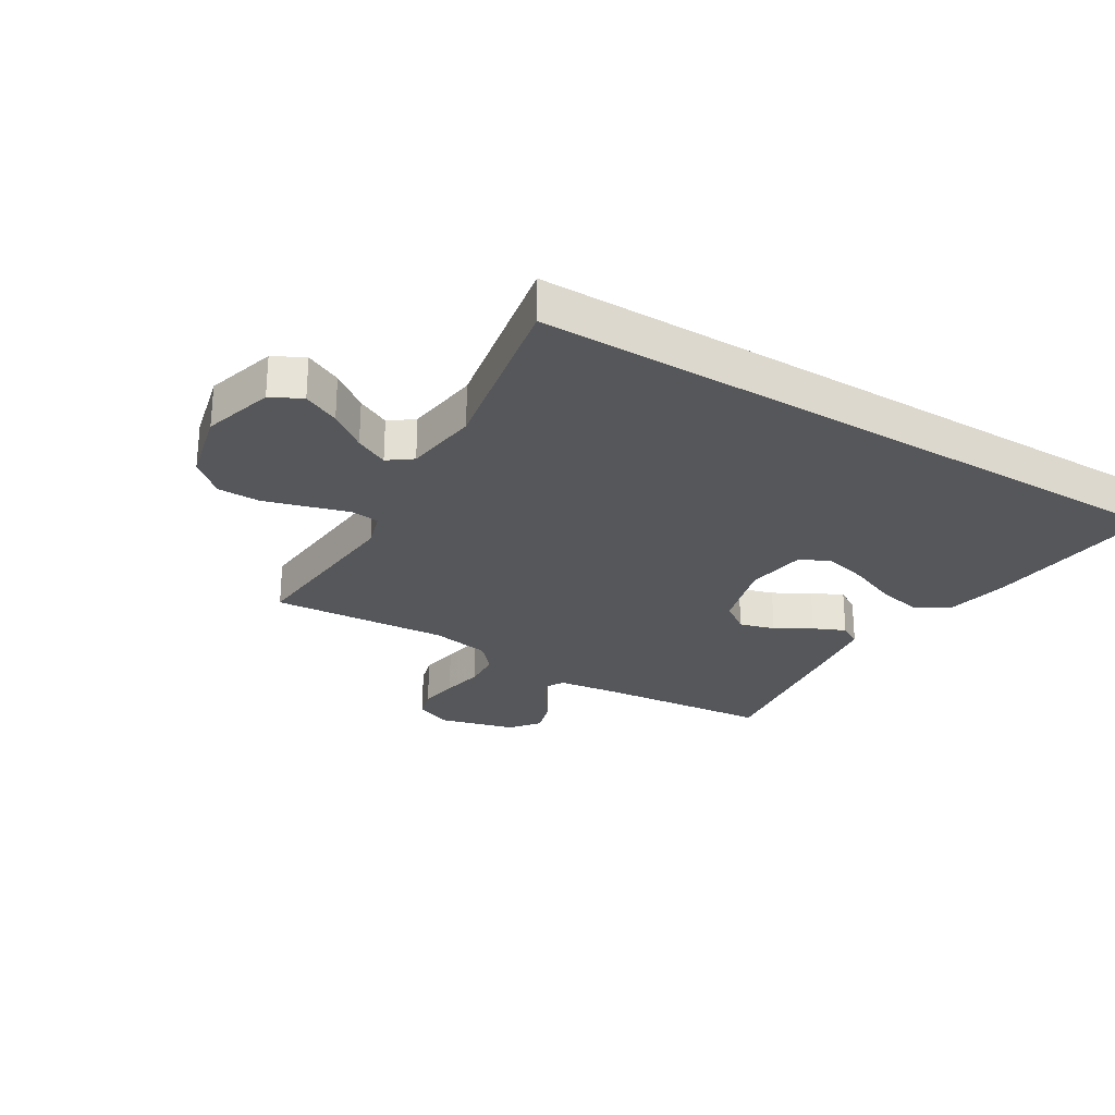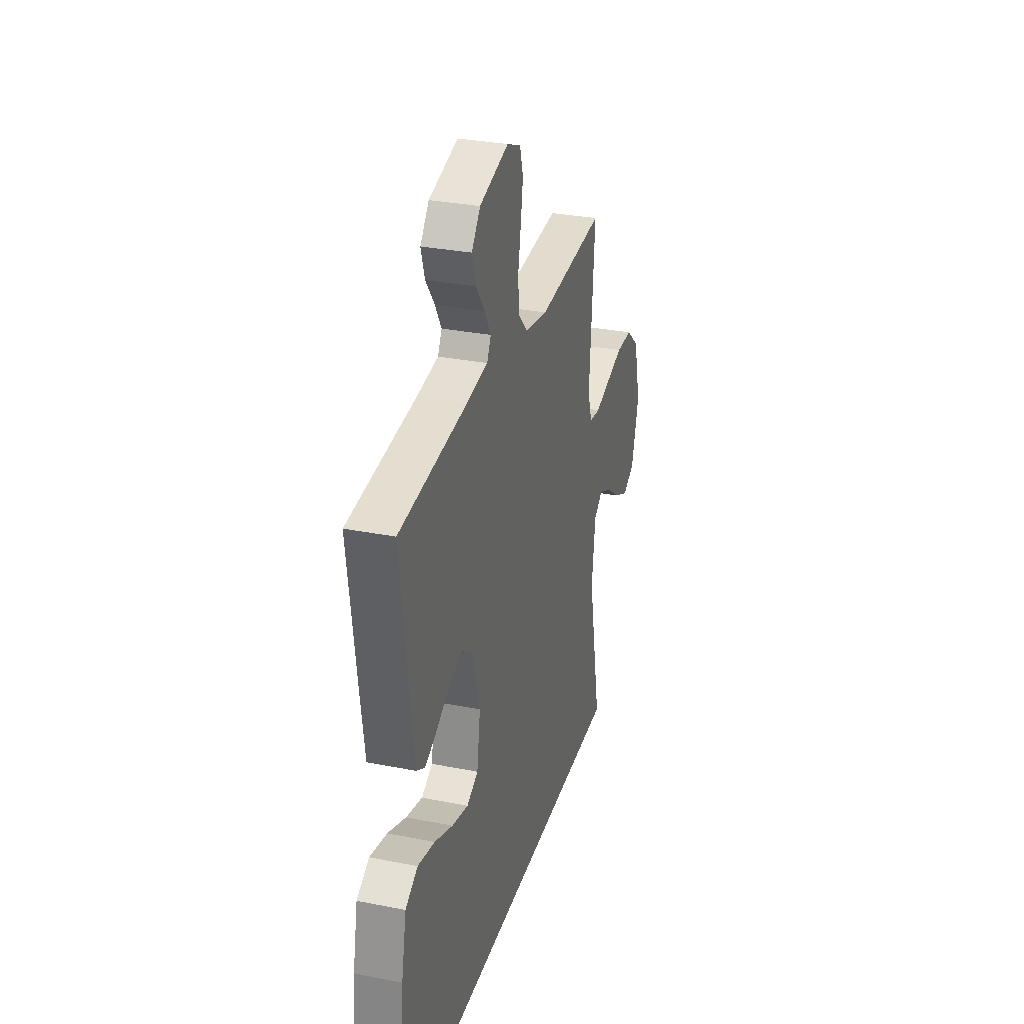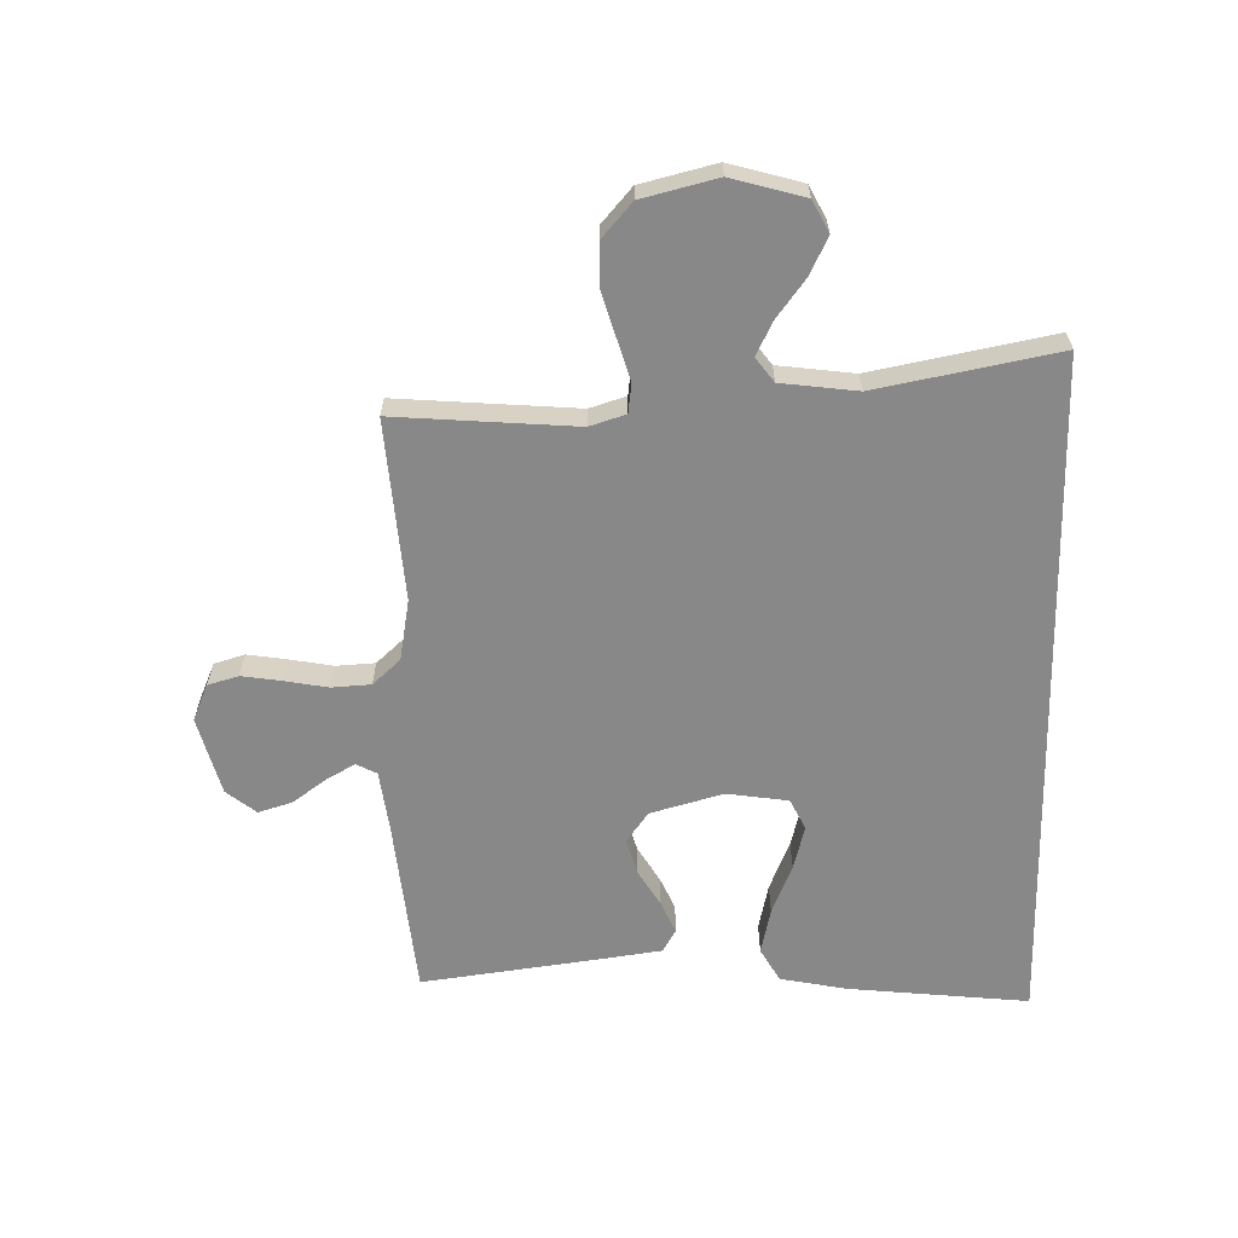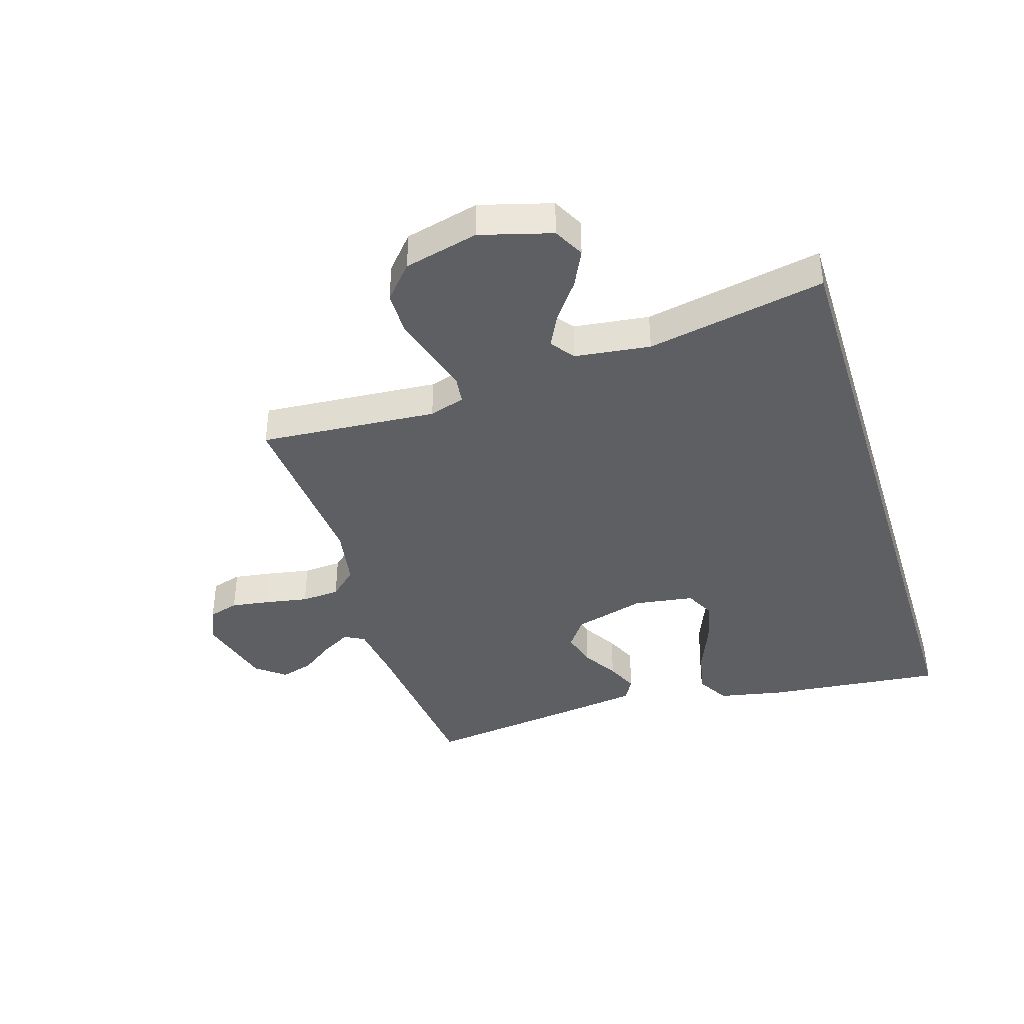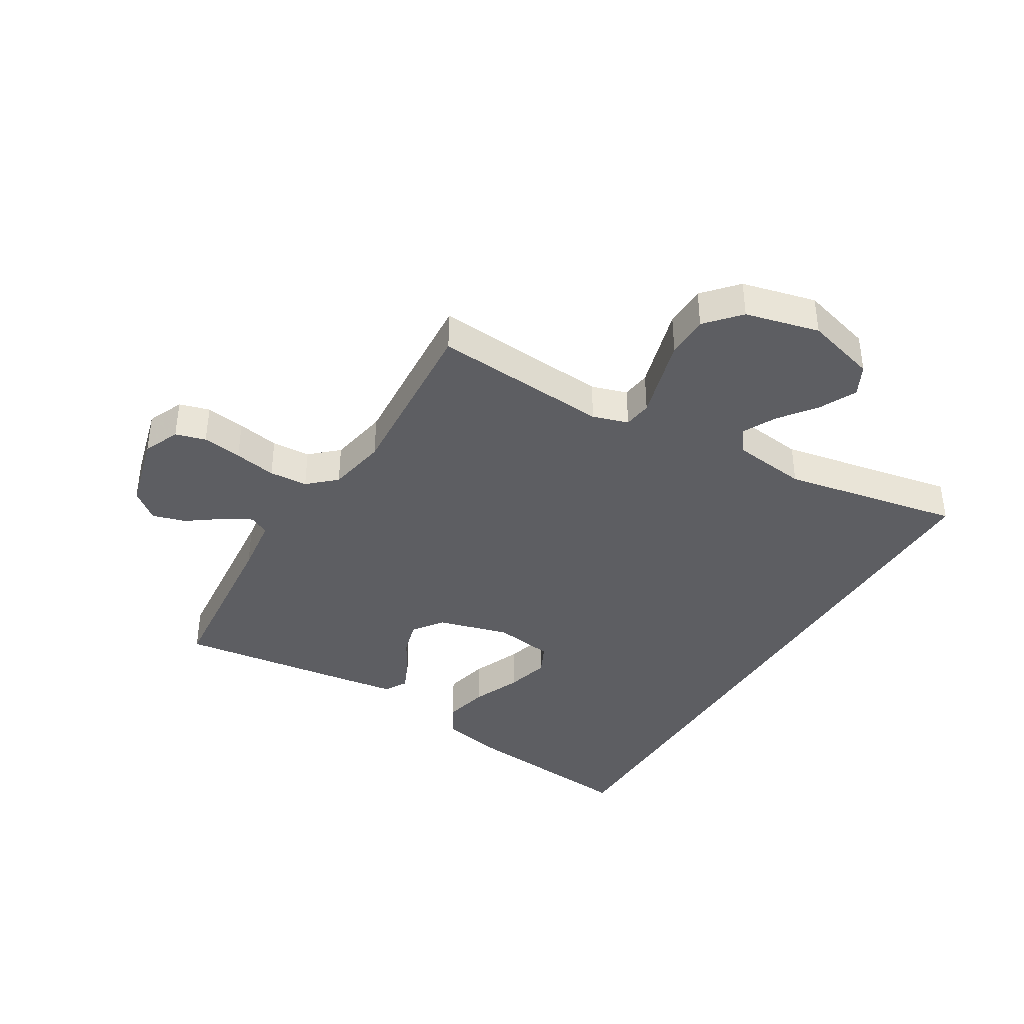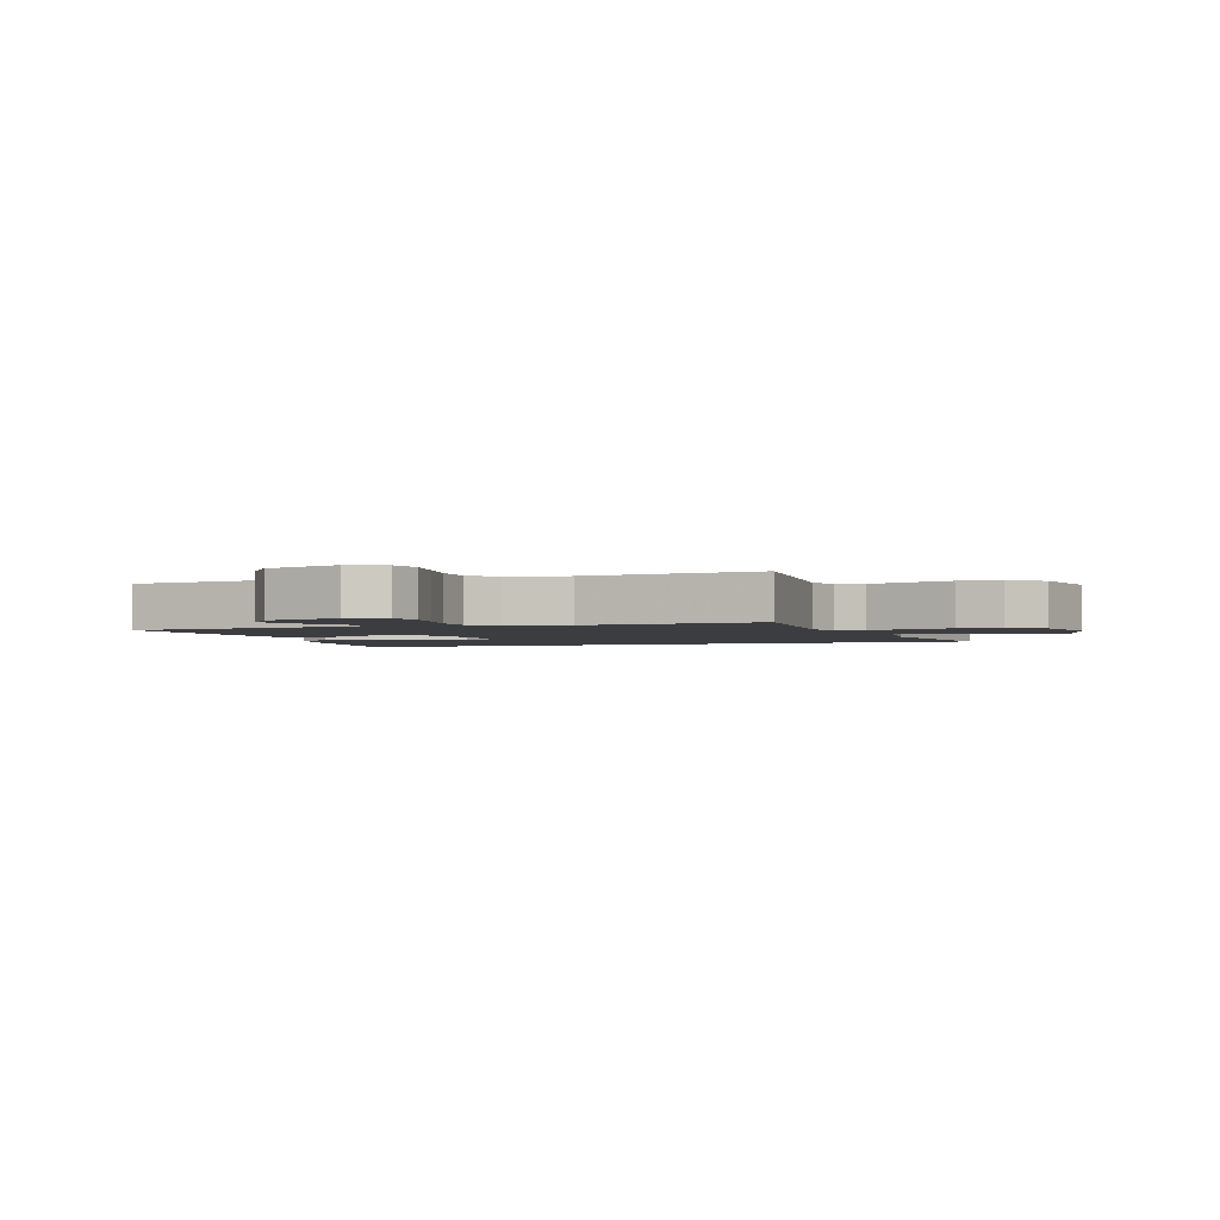
<metadata>
{"format":"obj","ext":"obj","renderer":"f3d","projection":"perspective","resolution":1024,"background":"white","views":[{"elev":-26.6,"azim":148.5,"up":"+Y"},{"elev":30.8,"azim":-74.1,"up":"+Z"},{"elev":-62.8,"azim":91.2,"up":"+Y"},{"elev":-39.8,"azim":107.4,"up":"+Y"},{"elev":-38.8,"azim":58.7,"up":"+Y"},{"elev":-2.4,"azim":19.2,"up":"+Y"}]}
</metadata>
<code>
v -0.5 0.07 0.5
v -0.2 0.07 0.53
v -0.102 0.07 0.543
v -0.084 0.07 0.577
v -0.112 0.07 0.626
v -0.152 0.07 0.681
v -0.169 0.07 0.737
v -0.13 0.07 0.786
v 0 0.07 0.821
v 0.061 0.07 0.795
v 0.076 0.07 0.744
v 0.066 0.07 0.677
v 0.053 0.07 0.606
v 0.057 0.07 0.541
v 0.099 0.07 0.495
v 0.2 0.07 0.477
v 0.5 0.07 0.5
v 0.477 0.07 0.2
v 0.496 0.07 0.14
v 0.544 0.07 0.134
v 0.612 0.07 0.154
v 0.687 0.07 0.176
v 0.759 0.07 0.175
v 0.816 0.07 0.125
v 0.847 0.07 0
v 0.813 0.07 -0.121
v 0.761 0.07 -0.148
v 0.699 0.07 -0.118
v 0.636 0.07 -0.071
v 0.58 0.07 -0.043
v 0.54 0.07 -0.073
v 0.524 0.07 -0.2
v 0.582 0.07 -0.5
v -0.559 0.07 -0.5
v -0.528 0.07 -0.2
v -0.506 0.07 -0.089
v -0.45 0.07 -0.057
v -0.373 0.07 -0.074
v -0.29 0.07 -0.108
v -0.216 0.07 -0.127
v -0.165 0.07 -0.102
v -0.15 0.07 0
v -0.184 0.07 0.121
v -0.234 0.07 0.157
v -0.294 0.07 0.14
v -0.354 0.07 0.104
v -0.408 0.07 0.08
v -0.446 0.07 0.102
v -0.46 0.07 0.2
v -0.5 0 0.5
v -0.2 0 0.53
v -0.102 0 0.543
v -0.084 0 0.577
v -0.112 0 0.626
v -0.152 0 0.681
v -0.169 0 0.737
v -0.13 0 0.786
v 0 0 0.821
v 0.061 0 0.795
v 0.076 0 0.744
v 0.066 0 0.677
v 0.053 0 0.606
v 0.057 0 0.541
v 0.099 0 0.495
v 0.2 0 0.477
v 0.5 0 0.5
v 0.477 0 0.2
v 0.496 0 0.14
v 0.544 0 0.134
v 0.612 0 0.154
v 0.687 0 0.176
v 0.759 0 0.175
v 0.816 0 0.125
v 0.847 0 0
v 0.813 0 -0.121
v 0.761 0 -0.148
v 0.699 0 -0.118
v 0.636 0 -0.071
v 0.58 0 -0.043
v 0.54 0 -0.073
v 0.524 0 -0.2
v 0.582 0 -0.5
v -0.559 0 -0.5
v -0.528 0 -0.2
v -0.506 0 -0.089
v -0.45 0 -0.057
v -0.373 0 -0.074
v -0.29 0 -0.108
v -0.216 0 -0.127
v -0.165 0 -0.102
v -0.15 0 0
v -0.184 0 0.121
v -0.234 0 0.157
v -0.294 0 0.14
v -0.354 0 0.104
v -0.408 0 0.08
v -0.446 0 0.102
v -0.46 0 0.2
f 48 49 1 2
f 45 46 47 48
f 44 45 48 2
f 43 44 2 3
f 42 43 3 4
f 36 37 38 39
f 36 39 40
f 35 36 40
f 32 33 34 35
f 31 32 35 40
f 30 31 40 41
f 26 27 28 29
f 26 29 30
f 25 26 30
f 20 21 22 23
f 20 23 24 25
f 16 17 18
f 15 16 18 19
f 10 11 12 13
f 8 9 10 13
f 8 13 14
f 5 6 7 8
f 4 5 8 14
f 42 4 14 15
f 19 20 25 30
f 30 41 42
f 15 19 30 42
f 51 50 98 97
f 97 96 95 94
f 51 97 94 93
f 52 51 93 92
f 53 52 92 91
f 88 87 86 85
f 89 88 85
f 89 85 84
f 84 83 82 81
f 89 84 81 80
f 90 89 80 79
f 78 77 76 75
f 79 78 75
f 79 75 74
f 72 71 70 69
f 74 73 72 69
f 67 66 65
f 68 67 65 64
f 62 61 60 59
f 62 59 58 57
f 63 62 57
f 57 56 55 54
f 63 57 54 53
f 64 63 53 91
f 79 74 69 68
f 91 90 79
f 91 79 68 64
f 1 50 51 2
f 2 51 52 3
f 3 52 53 4
f 4 53 54 5
f 5 54 55 6
f 6 55 56 7
f 7 56 57 8
f 8 57 58 9
f 9 58 59 10
f 10 59 60 11
f 11 60 61 12
f 12 61 62 13
f 13 62 63 14
f 14 63 64 15
f 15 64 65 16
f 16 65 66 17
f 17 66 67 18
f 18 67 68 19
f 19 68 69 20
f 20 69 70 21
f 21 70 71 22
f 22 71 72 23
f 23 72 73 24
f 24 73 74 25
f 25 74 75 26
f 26 75 76 27
f 27 76 77 28
f 28 77 78 29
f 29 78 79 30
f 30 79 80 31
f 31 80 81 32
f 32 81 82 33
f 33 82 83 34
f 34 83 84 35
f 35 84 85 36
f 36 85 86 37
f 37 86 87 38
f 38 87 88 39
f 39 88 89 40
f 40 89 90 41
f 41 90 91 42
f 42 91 92 43
f 43 92 93 44
f 44 93 94 45
f 45 94 95 46
f 46 95 96 47
f 47 96 97 48
f 48 97 98 49
f 49 98 50 1

</code>
